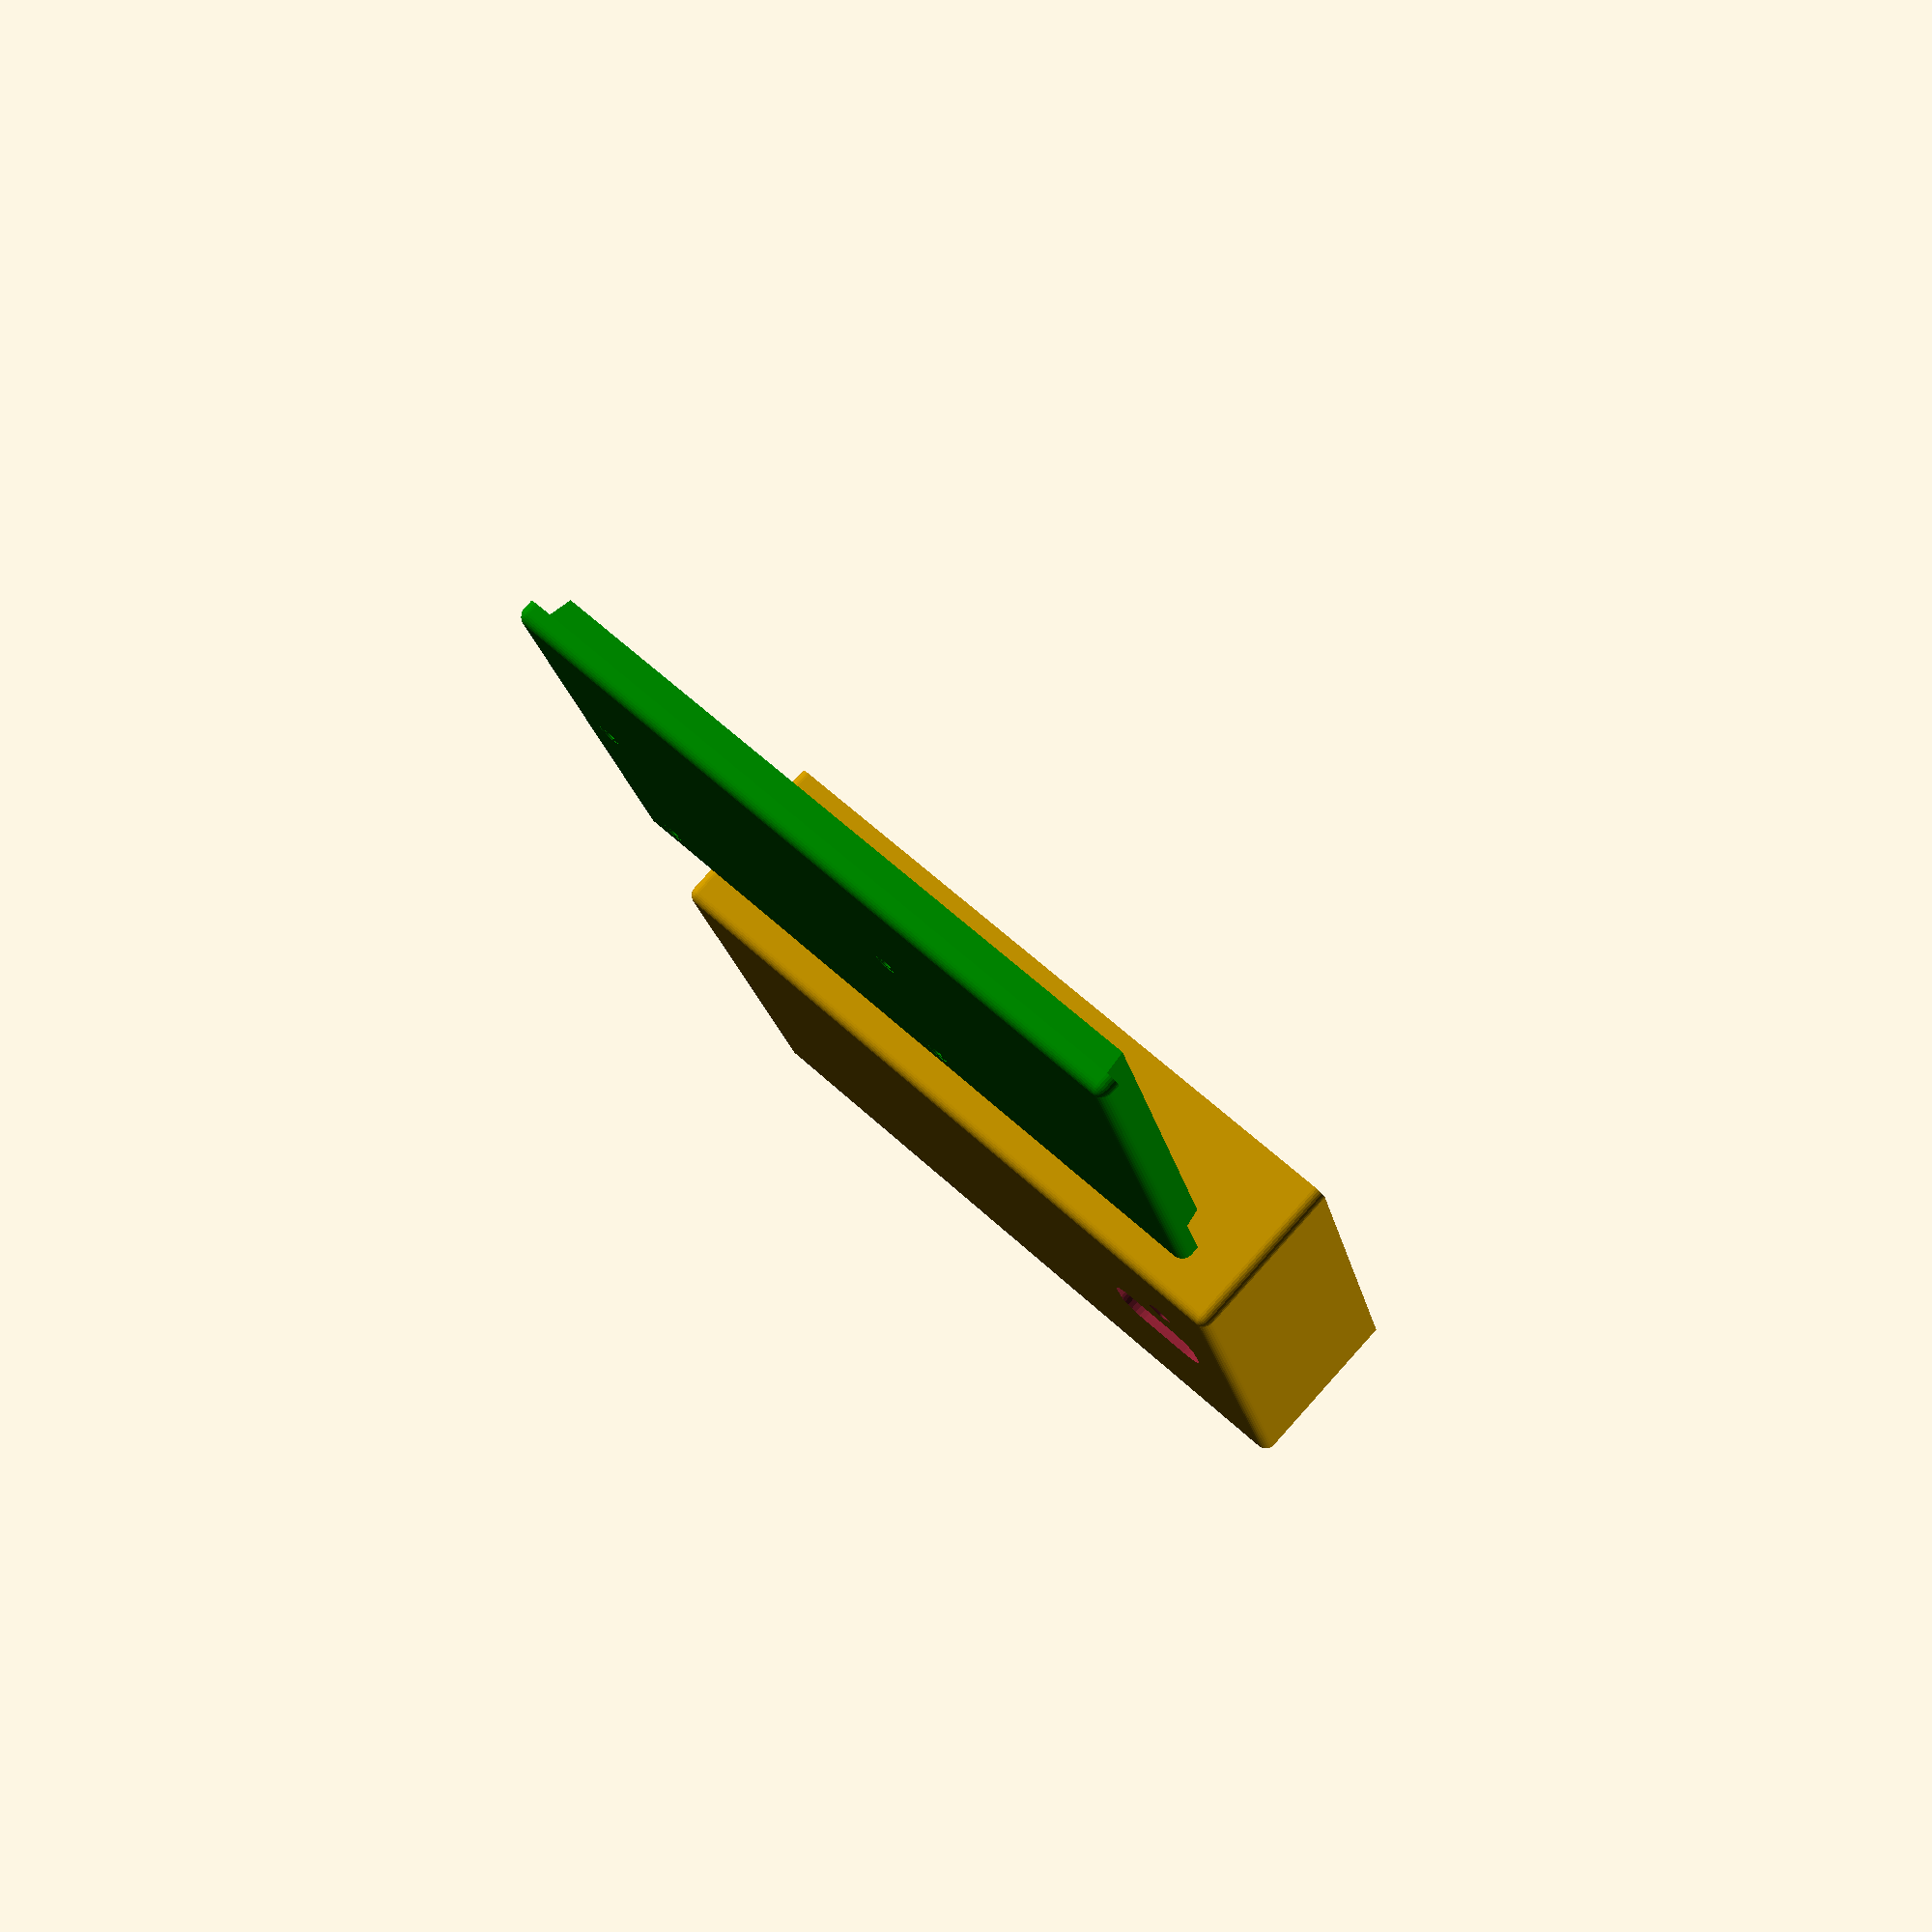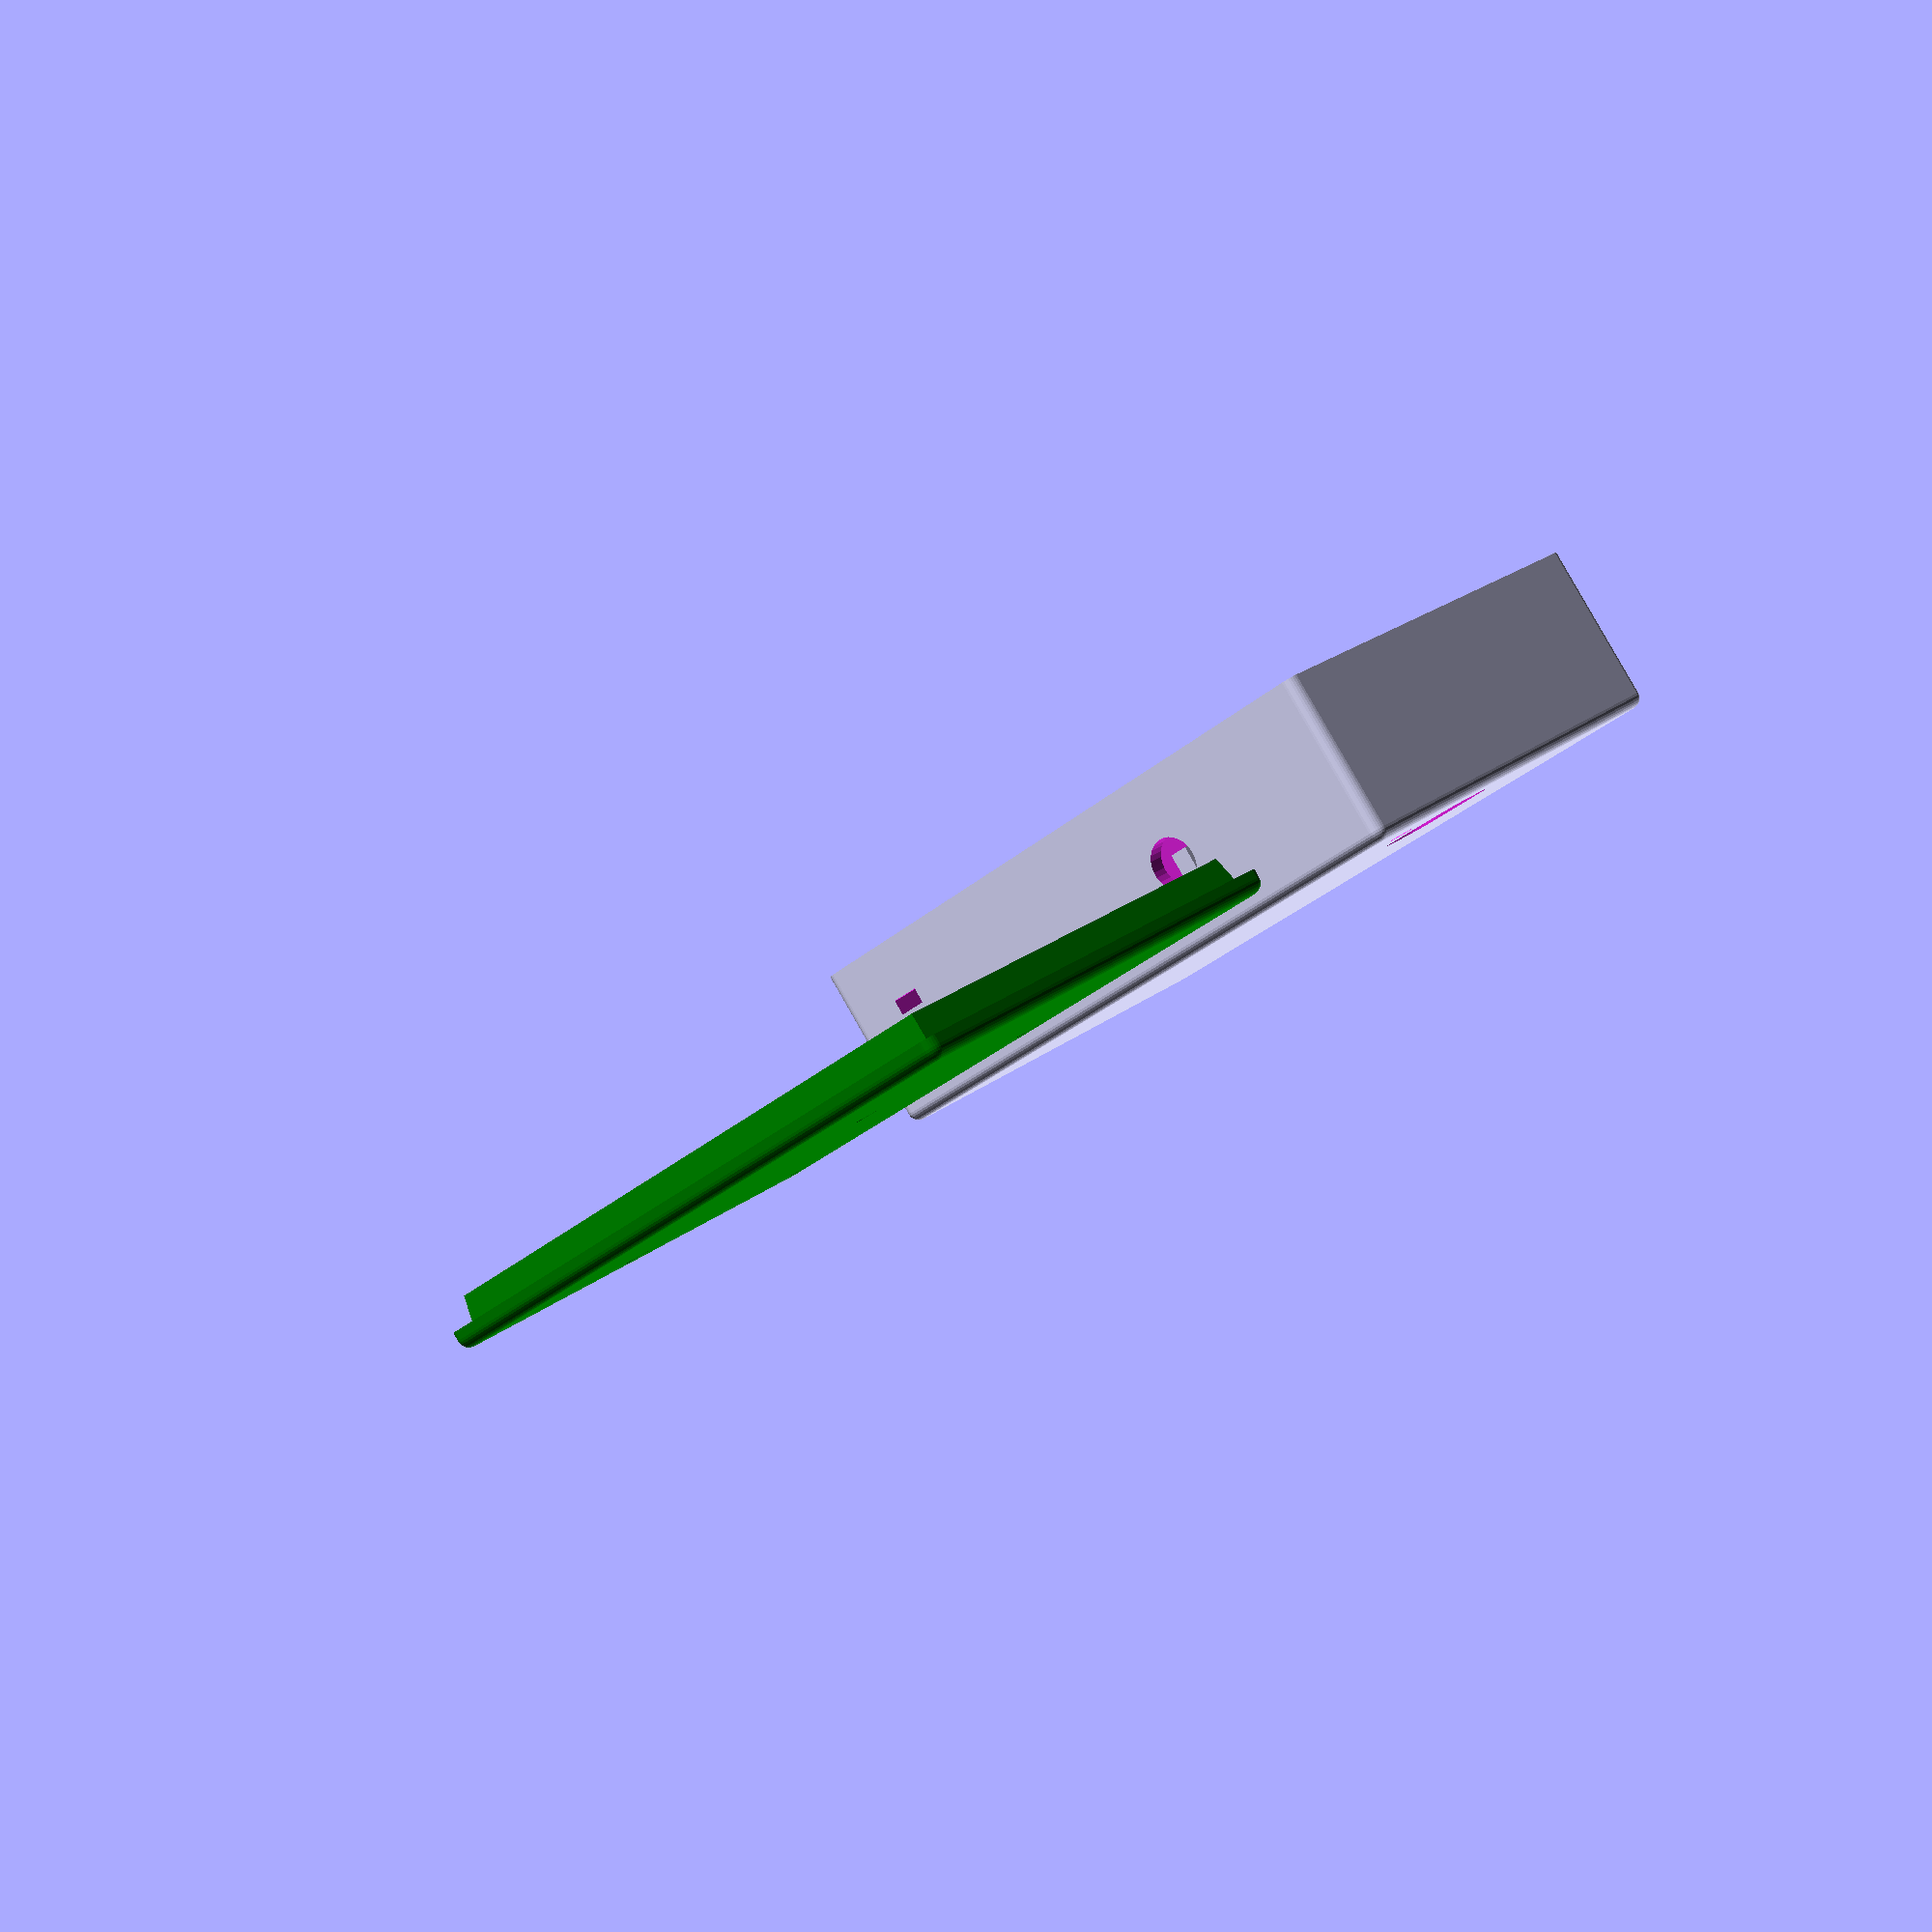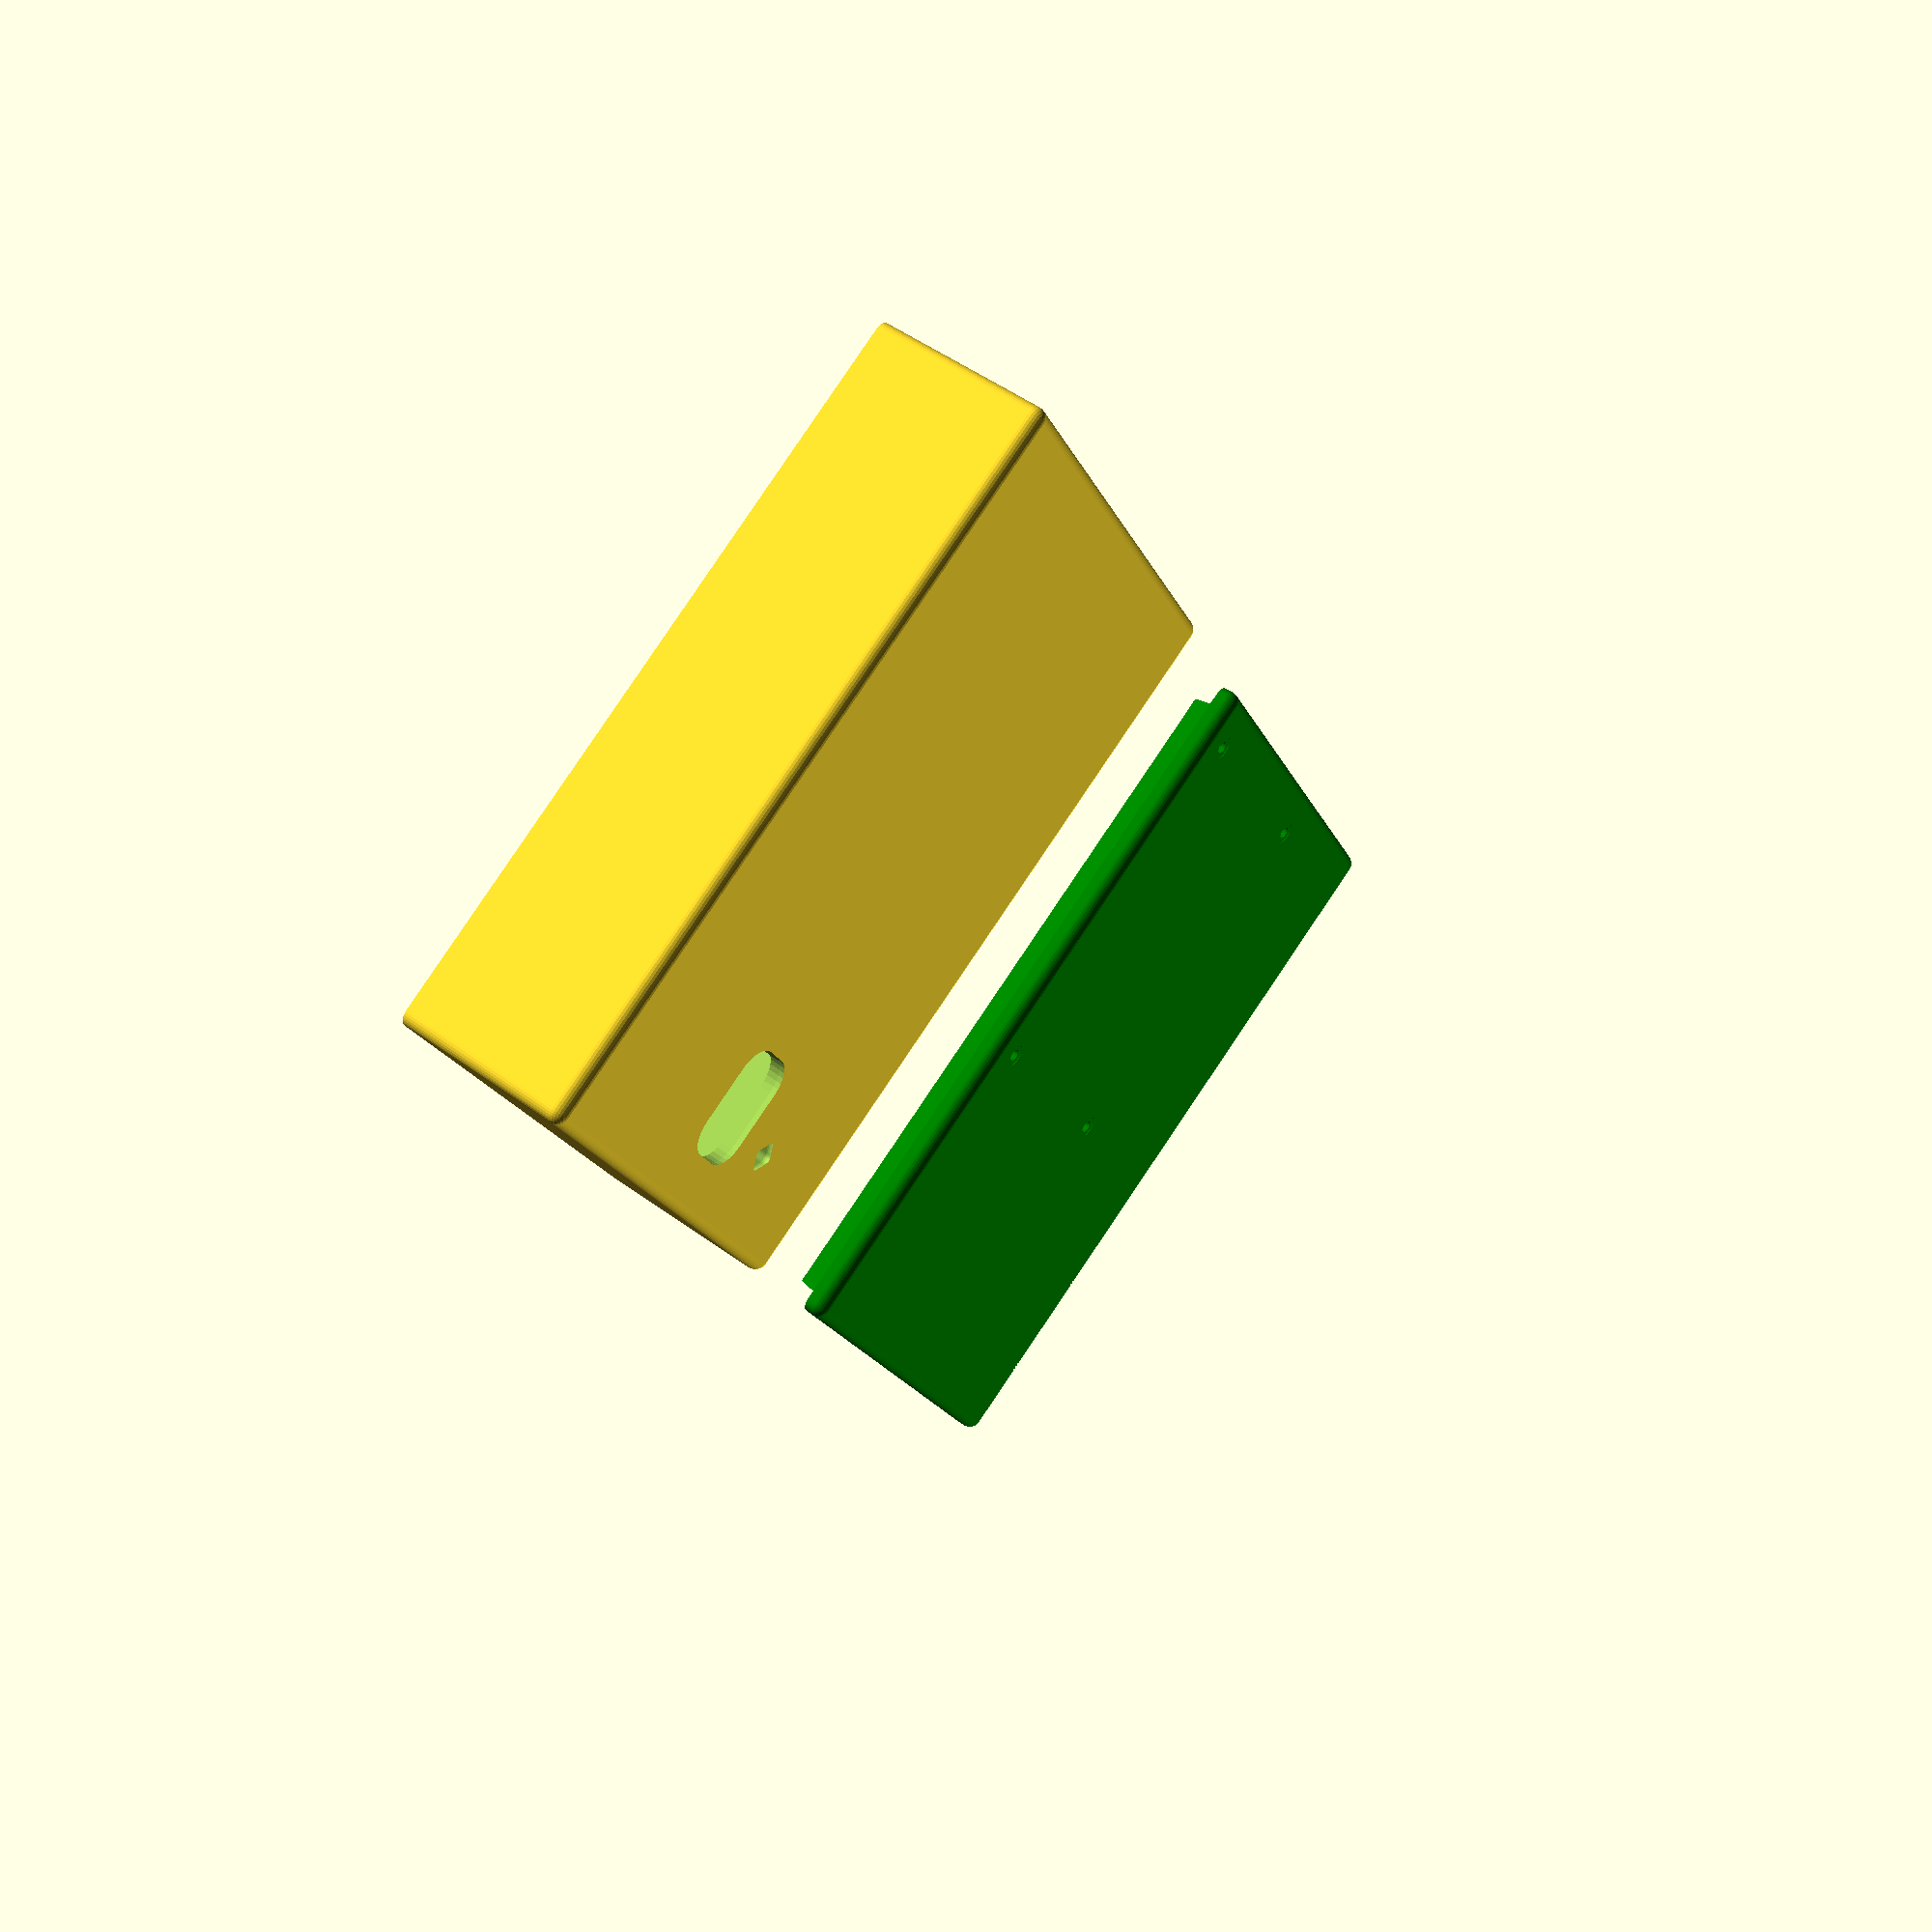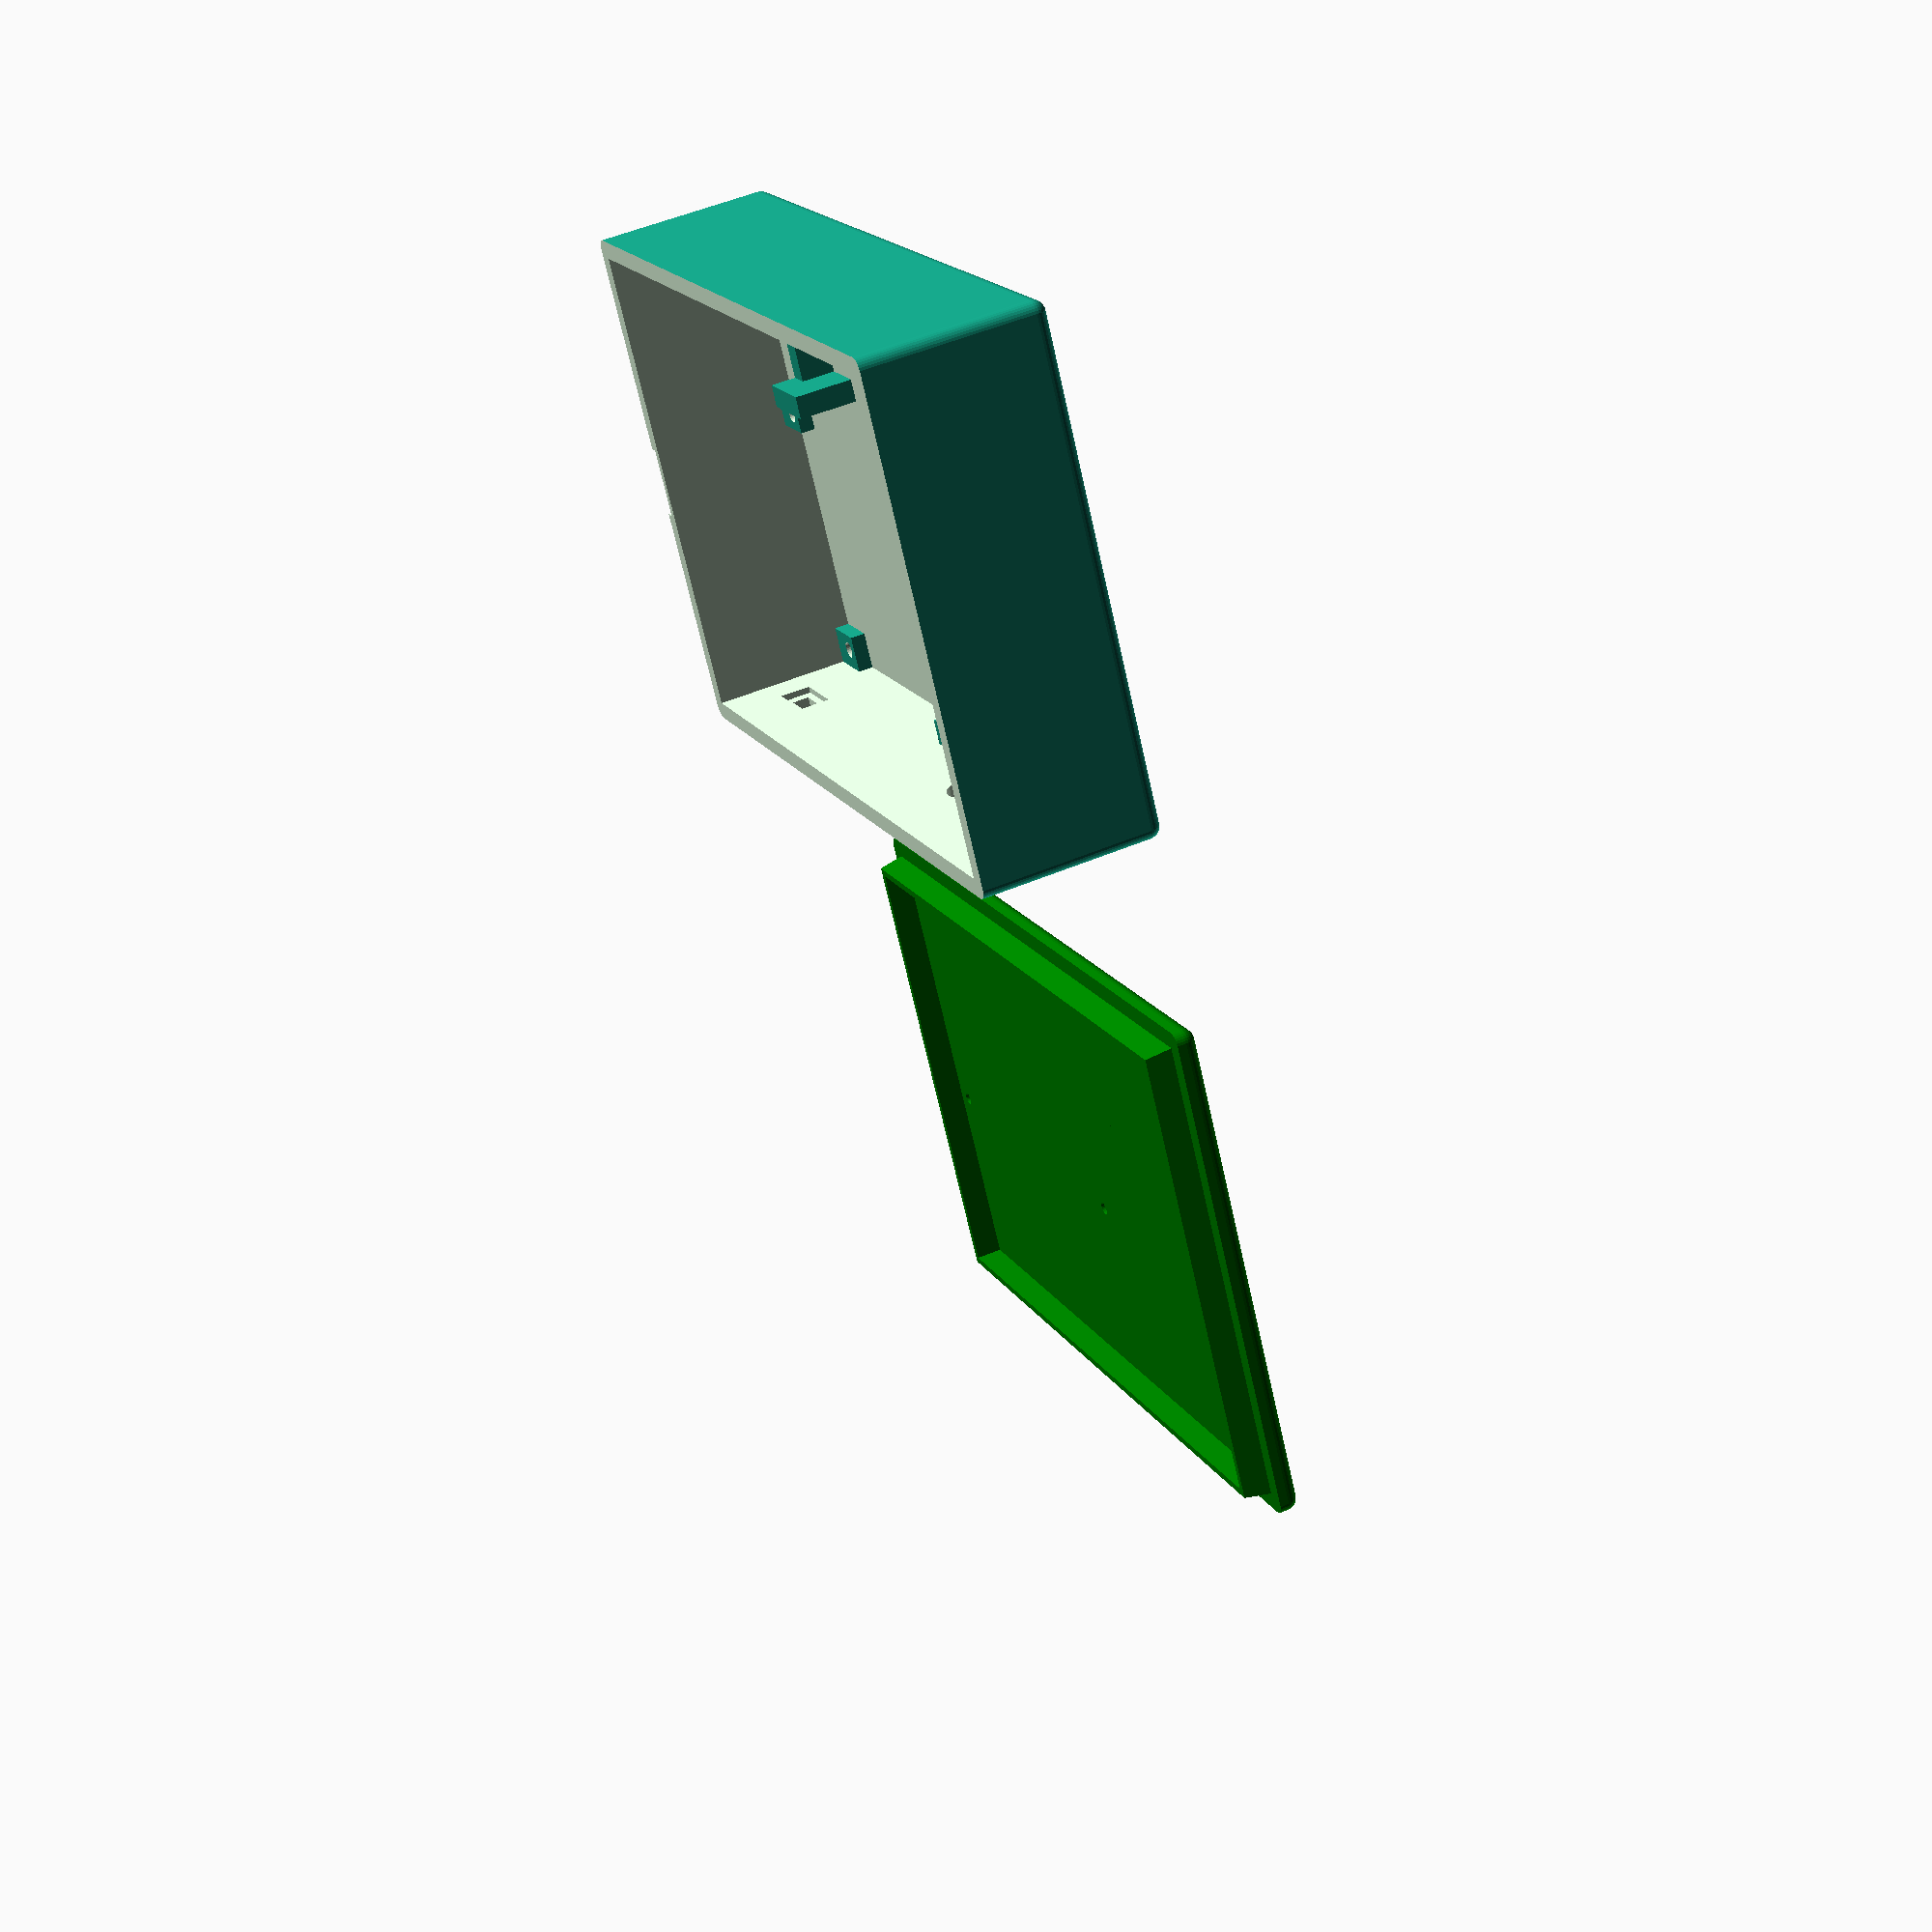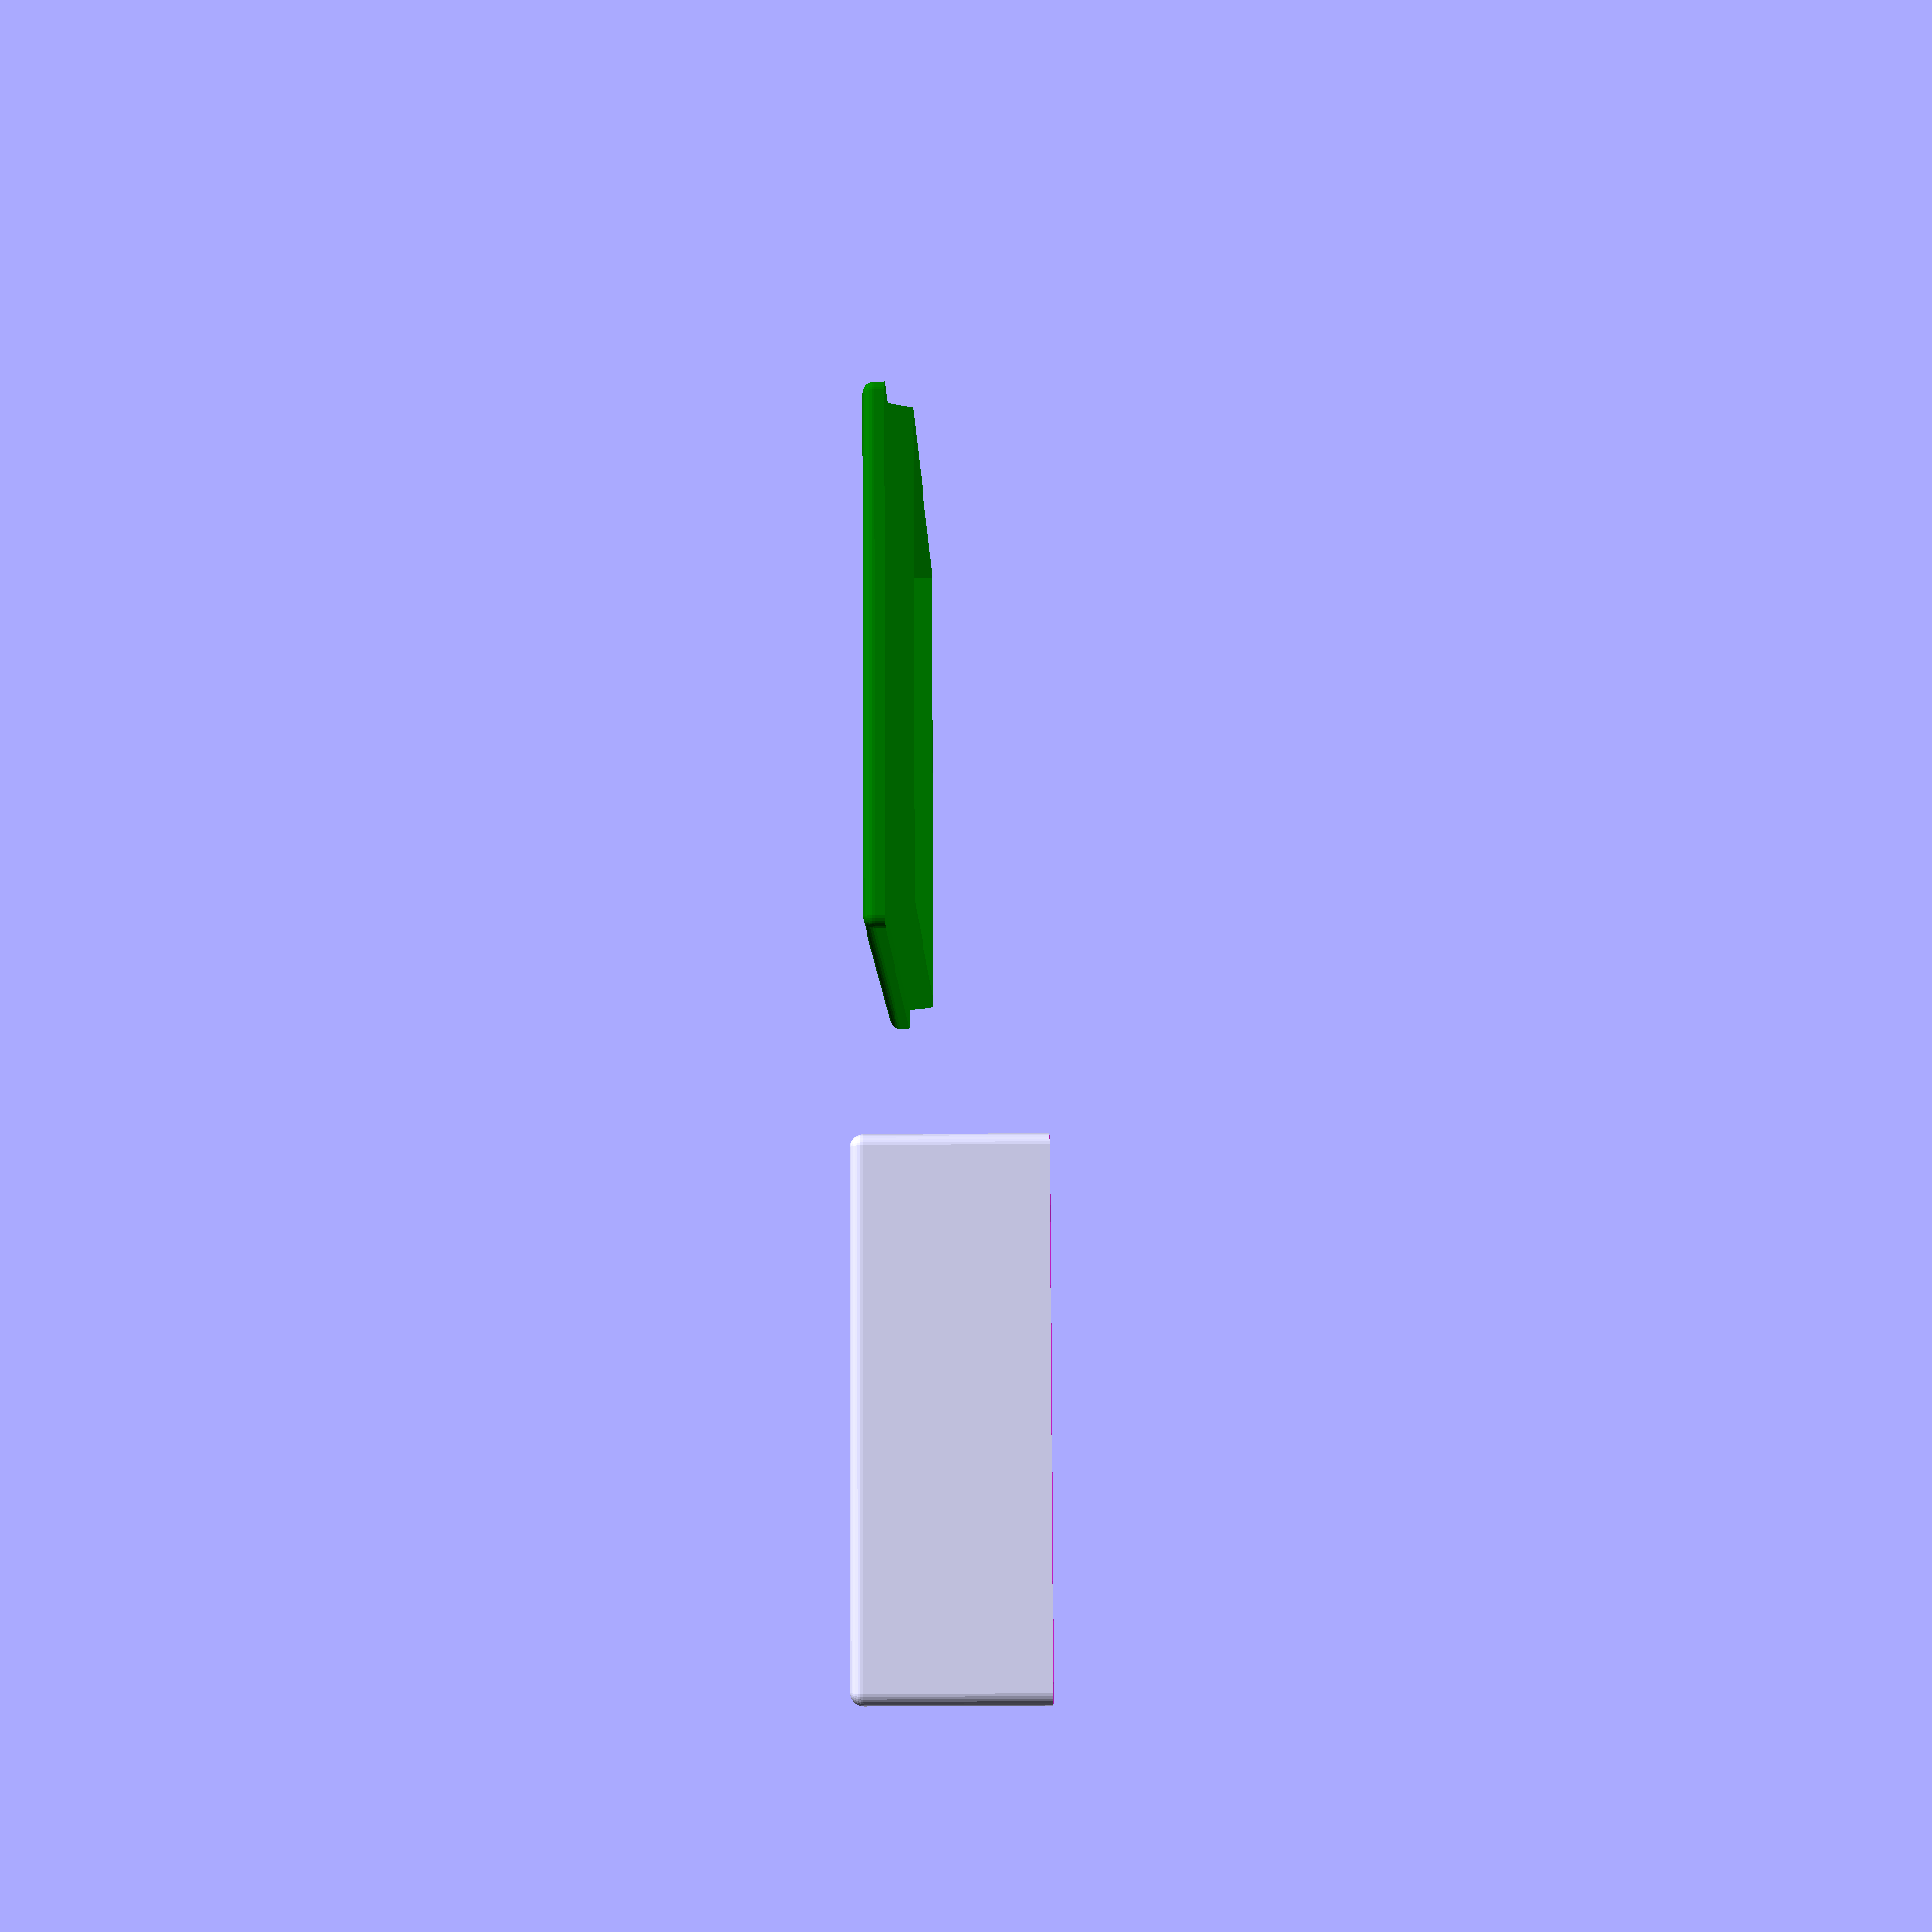
<openscad>
//2000 = 125mm
//1 = 62.5um


//Poprawki w proporcjach (odległości między gwintami na PCB)

scale = 1000;//85x125mm(wnętrze)
//d = 32;
d = 51.2;//3.2mm
HoleSize = 48;//3mm

//scale(0.0625)//skalowanie
{
    BOX();
    color("green")
    translate([scale*2, 0, 0])
        //rotate([0, 180, 0])
        //translate([0, 0, -scale*0.55-5]) //<-zamkniecie pudelka ;)
            LID();
}

module BOX()
{
union()
{
    TrzymadelkaDoPB();
    TrzymadelkoDoDPDT();
difference()
{
    union(){
        Boxxy();
        PCBTower();
    }
    OtworyNaPCB();
    SensorsHolderHoles();
    SensorsHoles();
    
    ConnectButtonHole();
    OnOffHole();
}}}

module TrzymadelkaDoPB()
{
    //trzymadelka do powerbanku
       translate([-228-60+1,800,d/3])
            cube([64, 200, 200]);
            
       translate([-228-60+1,-816+198,d/3])
            cube([64, 200, 200]);
       translate([-680,-816+198,d/3])
            cube([450, 64, 8*16]);
}

module TrzymadelkoDoDPDT()
{
    translate([13.6+62, 215, 0]){
    translate([430,25,0])
        cube([70, 240, 150]);
    translate([430,25,0])
        cube([70, 47.5+12, 250]);
    translate([430,217.5-12,0])
        cube([70, 47.5+12, 250]);}
}

module OtworyNaPCB()
{
    //rosuniecie wszystkich otworow od siebie o 2mm -> 32
    translate([-160 + 16, -950, 21 - HoleSize + 32 + 6.4])
        {
         translate([25+1.75*16 - 16,25+1.75*16 - 16,0])
        cylinder(r1 = HoleSize/2, r2 = HoleSize/2, h = 2*64);
         translate([50*16 - 22 - 1.75*16 + 16,25+1.75*16 - 16,0])
        cylinder(r1 = HoleSize/2, r2 = HoleSize/2, h = 2*64); 
         translate([25+1.75*16 - 16,25 + 16 * 68-14 - 1.75*16 + 16,0])
        cylinder(r1 = HoleSize/2, r2 = HoleSize/2, h = 2*64); 
         translate([50*16 - 22 - 1.75*16 + 16,25 + 16 * 68-14 - 1.75*16 + 16,0])
        cylinder(r1 = HoleSize/2, r2 = HoleSize/2, h = 2*64);        
        }    
}

module OtworyNaSruby()
{
    //rosuniecie wszystkich otworow od siebie o 2mm -> 32
    translate([-160 + 16, -950, 21 - HoleSize + 32])
        {
         translate([25+1.75*16 - 16,25+1.75*16 - 16,0])
        cylinder(r1 = HoleSize/2 + 10, r2 = HoleSize/2 + 10, h = 2*64);
         translate([50*16 - 22 - 1.75*16 + 16,25+1.75*16 - 16,0])
        cylinder(r1 = HoleSize/2 + 10, r2 = HoleSize/2 + 10, h = 2*64); 
         translate([25+1.75*16 - 16,25 + 16 * 68-14 - 1.75*16 + 16,0])
        cylinder(r1 = HoleSize/2 + 10, r2 = HoleSize/2 + 10, h = 2*64); 
         translate([50*16 - 22 - 1.75*16 + 16,25 + 16 * 68-14 - 1.75*16 + 16,0])
        cylinder(r1 = HoleSize/2 + 10, r2 = HoleSize/2 + 10, h = 2*64);        
        }    
}

module OtworyMniejsze()
{
    translate([-160 + 16, -950, 21 - HoleSize])
        {
         translate([25+1.75*16 - 16,25+1.75*16 - 16,0])
        cylinder(r1 = 18, r2 = 18, h = 2*64);
         translate([50*16 - 22 - 1.75*16 + 16,25+1.75*16 - 16,0])
        cylinder(r1 = 18, r2 = 18, h = 2*64); 
         translate([25+0.75*16,25 + 16 * 68-14 - 1.75*16 + 16,0])
        cylinder(r1 = 18, r2 = 18, h = 2*64); 
         translate([50*16 - 22 - 1.75*16 + 16,25 + 16 * 68-14 - 1.75*16 + 16,0])
        cylinder(r1 = 18, r2 = 18, h = 2*64);        
        }    
}

module PCBTower()
{
    //rzosuniecie wszystkich otworow od siebie o 2mm -> 32
    translate([-160 + 16, -950, 21 - HoleSize + 32 + 40 + 6.4])
        {
         translate([25+1.75*16 - 16,25+1.75*16 - 16 - 20,0])
        cube([96, 96 + 40, 2*64 - 48], true);
         translate([50*16 - 22 - 1.75*16 + 16 + 5,25+1.75*16 - 16 - 20,0])
        cube([96 + 10, 96 + 40, 2*64 - 48], true);
         translate([25+1.75*16 - 16,25 + 16 * 68-14 - 1.75*16 + 16,0])
        cube([96, 96, 2*64 - 48], true); 
        translate([50*16 - 22 - 1.75*16 + 31,25 + 16 * 68-14 - 1.75*16 + 16,0])
        cube([96 + 15, 96, 2*64 - 48], true);
       }    
}

module OnOffHole()
{
    translate([scale/2 + 3*64, -scale*0.8, scale/4+40])
        cube([3*64, 6*16, 3*16], true);
    translate([scale/2 + 1.85*64, -scale*0.8, scale/4+40])
        cube([2.5*64, 10.5*16, 5.5*16], true);
}

module ConnectButtonHole()
{
    translate([650, 360, 64+6+129-12 + 30])
    rotate([0, 90, 0])
        cylinder(r1 = 80, r2 = 80, h = 2*64);
}

module SensorsHolderHoles()
{
    translate([50, 921 + 1.14*16, -d/4 + 101 - 80 + 24.8])
        cylinder(r1 = HoleSize/2, r2 = HoleSize/2, h = 2*64);
    
    translate ([320, 797+74, -64/4 + 37 - 48 + 32]){
    translate([-24-47 + 4, 0, 0]) // zblizenie otworow o 0.5mm, odleglosc przed zmiana 5.92mm -> -4 dla obu
        cylinder(r1 = HoleSize/2, r2 = HoleSize/2, h = 1.5*d);
    translate([24+47 - 4, 0, 0])
        cylinder(r1 = HoleSize/2, r2 = HoleSize/2, h = 1.5*d);}
}

module SensorsHoles()
{
translate([50, 750-12, 32]){
minkowski(){
        cube([240-160, 320-160, 100], true);
        sphere(80);
    }
    translate([0, 0, 7.566 + 64 - 40])
        cube([240, 320, 100], true);
}
    minkowski(){
    translate([320, 800, -20 + 32])
        cylinder($fn = 4, r2 = 10, r1 = 30, h = 60, center = true);
        sphere(20);
    }
}

module Boxxy()
{
    union(){
    translate([224 + 15 - 300 - 120 - 60, scale - 1.5*64, 0])
        cube([224 + 120+64, 1.5*64, 81 + 32]);//holder przy DHT
    difference(){
    minkowski(){
    translate([0, 0, scale/4])
        cube([1.36*scale + 2*d/3, 2*scale + 2*d/3, scale/2], true);//pudło
    sphere(2*d/3);
    }
    translate([0, 0, scale*0.75 - 2.4*16 + 21])
        cube([2*scale, 4*scale, scale/2], true);//wygladzenie z gory
    
    translate([0, 0, scale/2 + d/3 + 32])
        cube([1.36*scale, 2*scale, scale], true);//pustka
    
    translate([-220-60-50, 300, 0])
        cube([100, 200, 50]);
    
    //korytko do wyciagania pb
    
    translate([-100, -1075, 440])
        cube([200, 50, 50]);
    
    //łapacz do pokrywki
}}
}

module LID()
{
union()
{
    difference(){
    minkowski(){
    translate([0, 0, d])
        cube([1.36*scale + 2*d/3, 2*scale + 2*d/3, 2*d/3], true);
        sphere(2*d/3);
    }
    translate([0, 0, 2*d - d/3])
        cube([2*scale, 4*scale , d], true);
    
    translate ([-scale/2 - 15, 0, 0]){
    translate ([0, 0, -d - 80])
        //OtworyNaPCB();
        OtworyNaSruby();
    translate ([0, 0, 0])
        OtworyMniejsze();
    }
    }
    difference()
    {
        translate([0, 0, 2*d - 10])
            magic();
        translate([0, 0, 2*d])
            cube([1.36*scale - 64, 2*scale - 64, 3*64], true);
    }
}
}

module magic()
{
    //cube([1.36*scale, 2*scale, d + 16], true);
    translate([0, -320, -2*d/3])
    rotate([0, 0, -45])
    cylinder(h = d+16 
     +2.4 + 6, r1 = scale - 32 - 7, r2 = scale - 16 - 32 - 7, $fn = 4);
    
    translate([0, 320, -2*d/3])
    rotate([0, 0, -45])
    cylinder(h = d+16 + 2.4 + 6, r1 = scale - 32 - 7, r2 = scale - 16 - 32 - 7, $fn = 4);
}





































</openscad>
<views>
elev=280.5 azim=284.2 roll=222.0 proj=p view=solid
elev=93.2 azim=133.7 roll=29.8 proj=p view=wireframe
elev=311.0 azim=118.1 roll=129.3 proj=p view=solid
elev=309.8 azim=59.5 roll=64.7 proj=p view=wireframe
elev=20.3 azim=257.8 roll=271.1 proj=p view=solid
</views>
